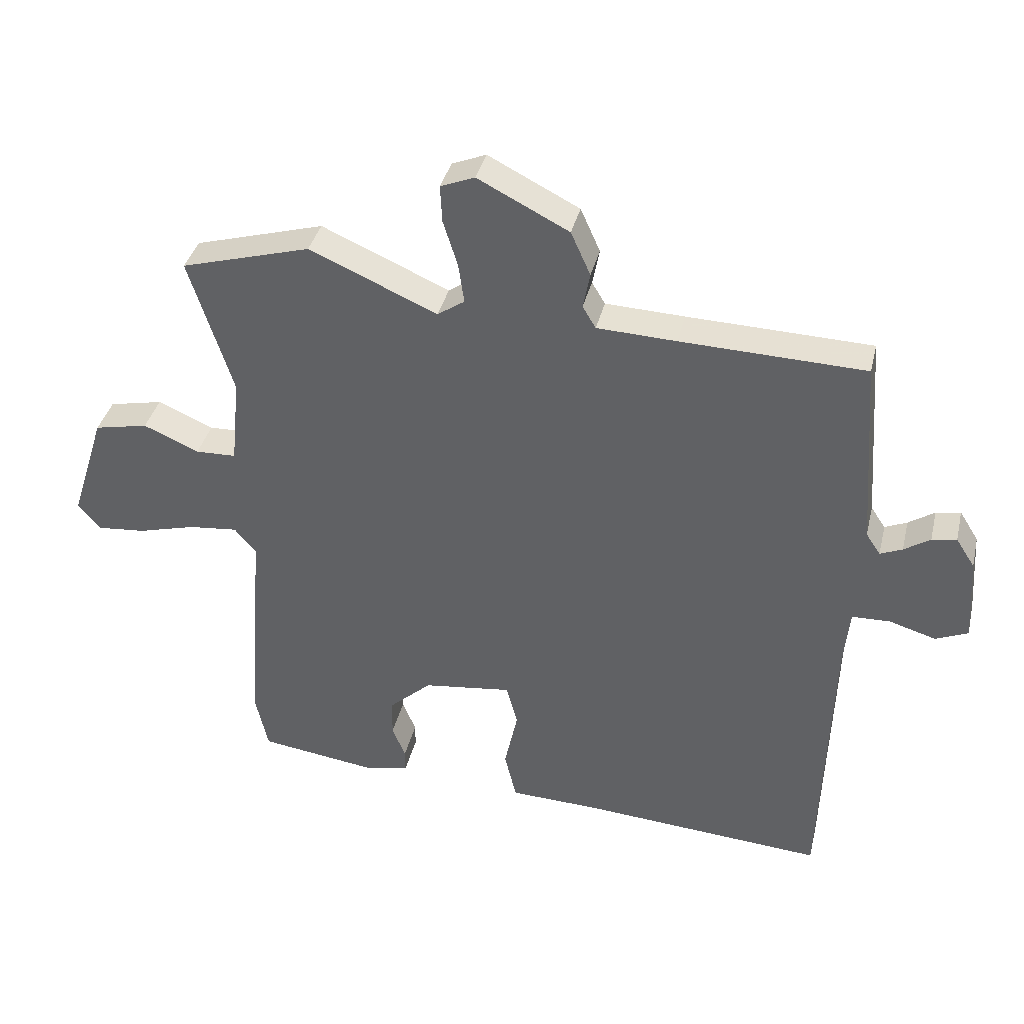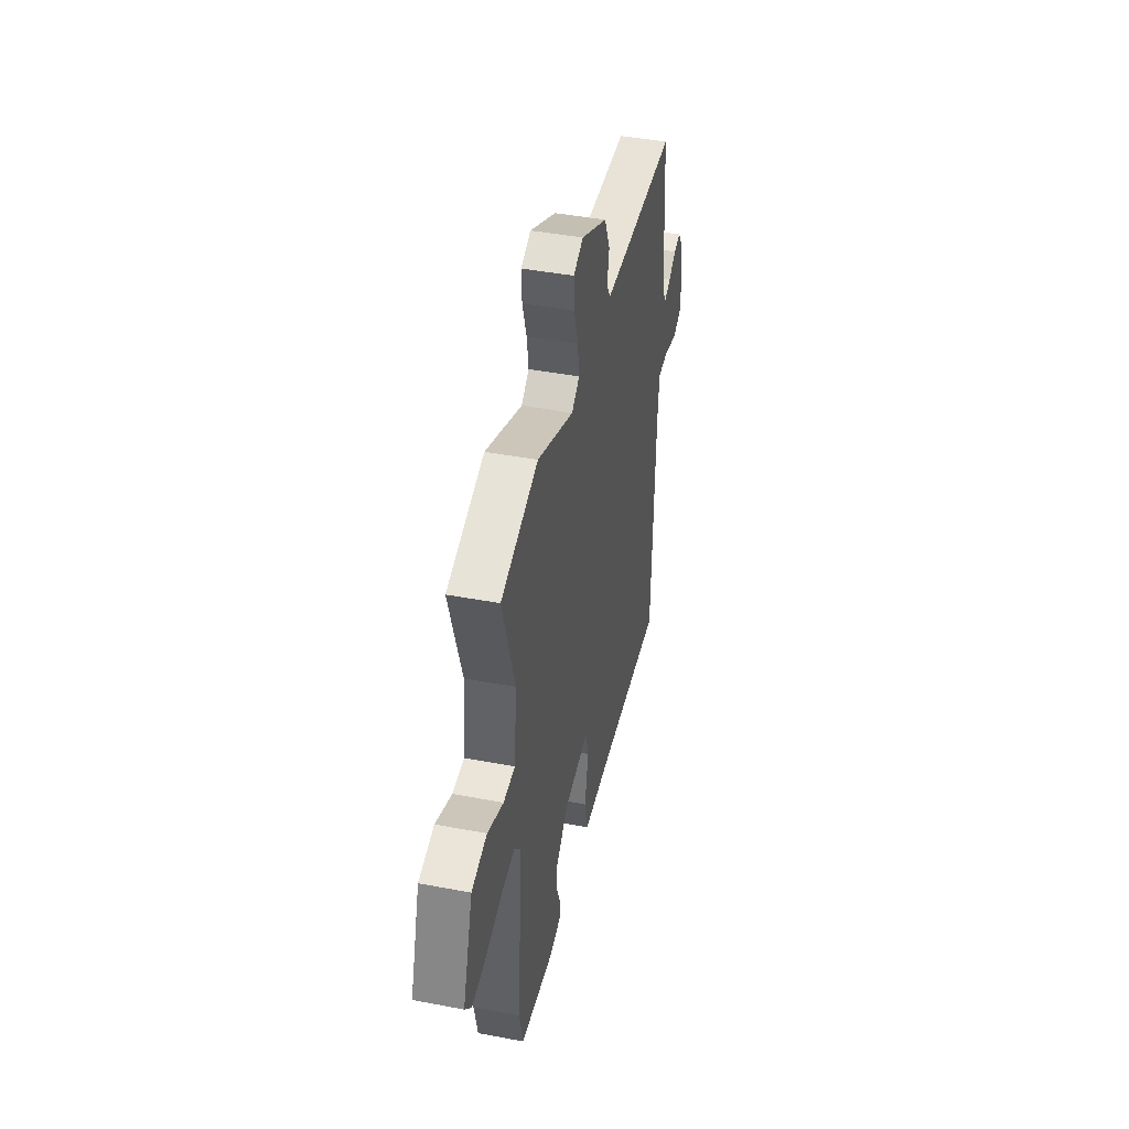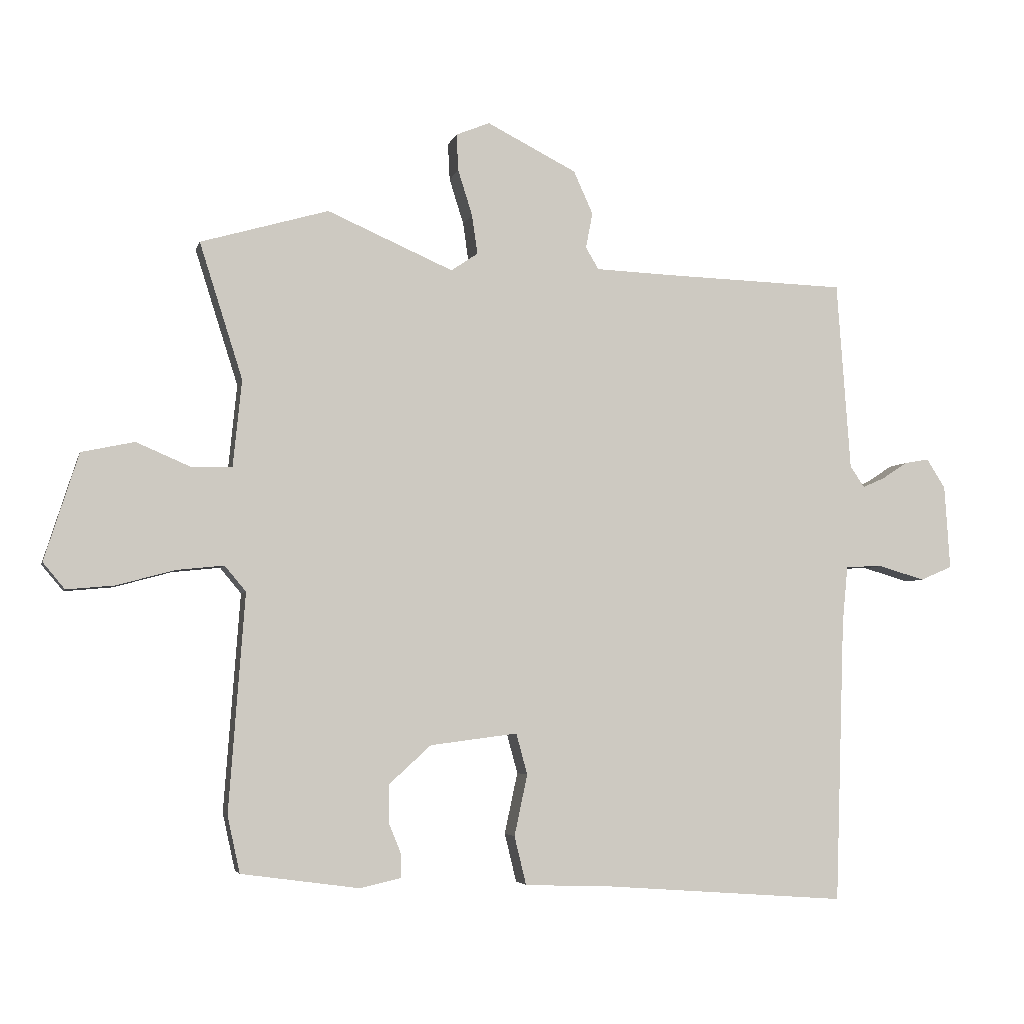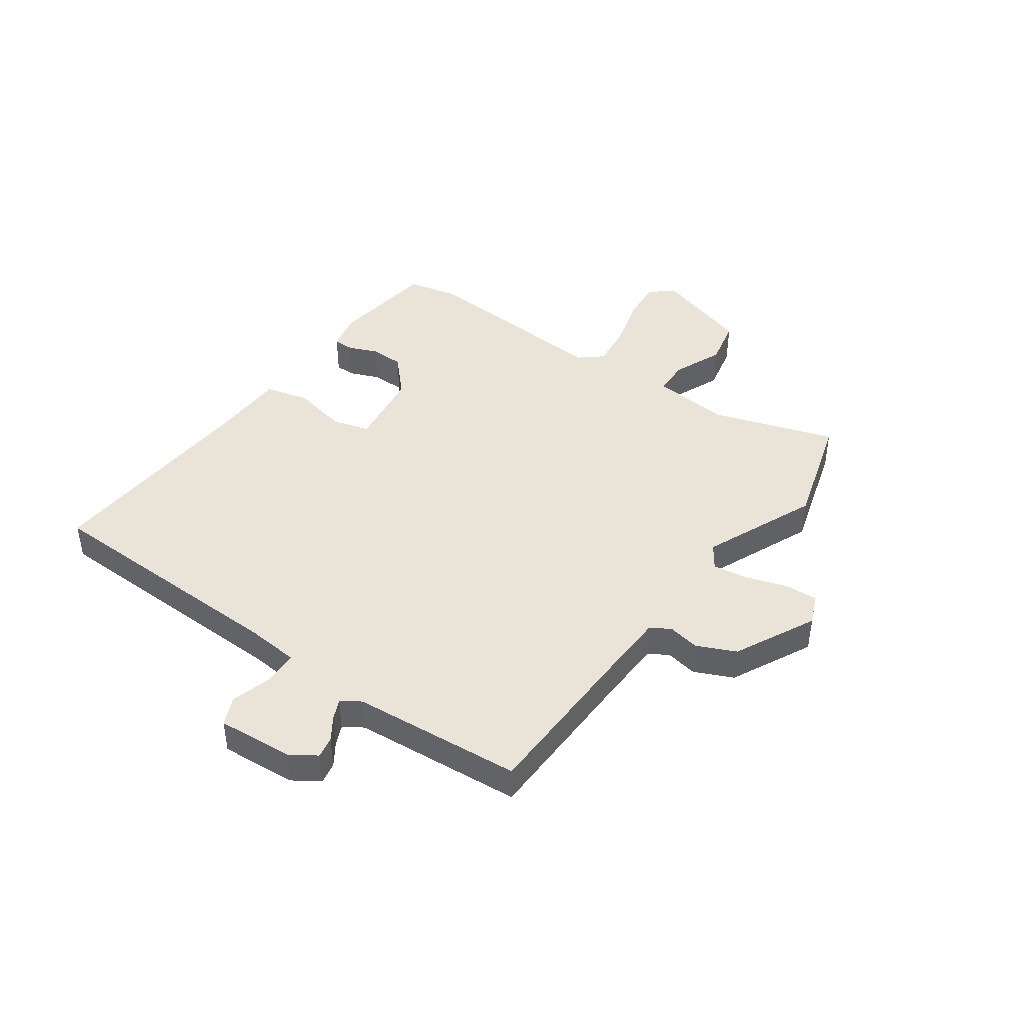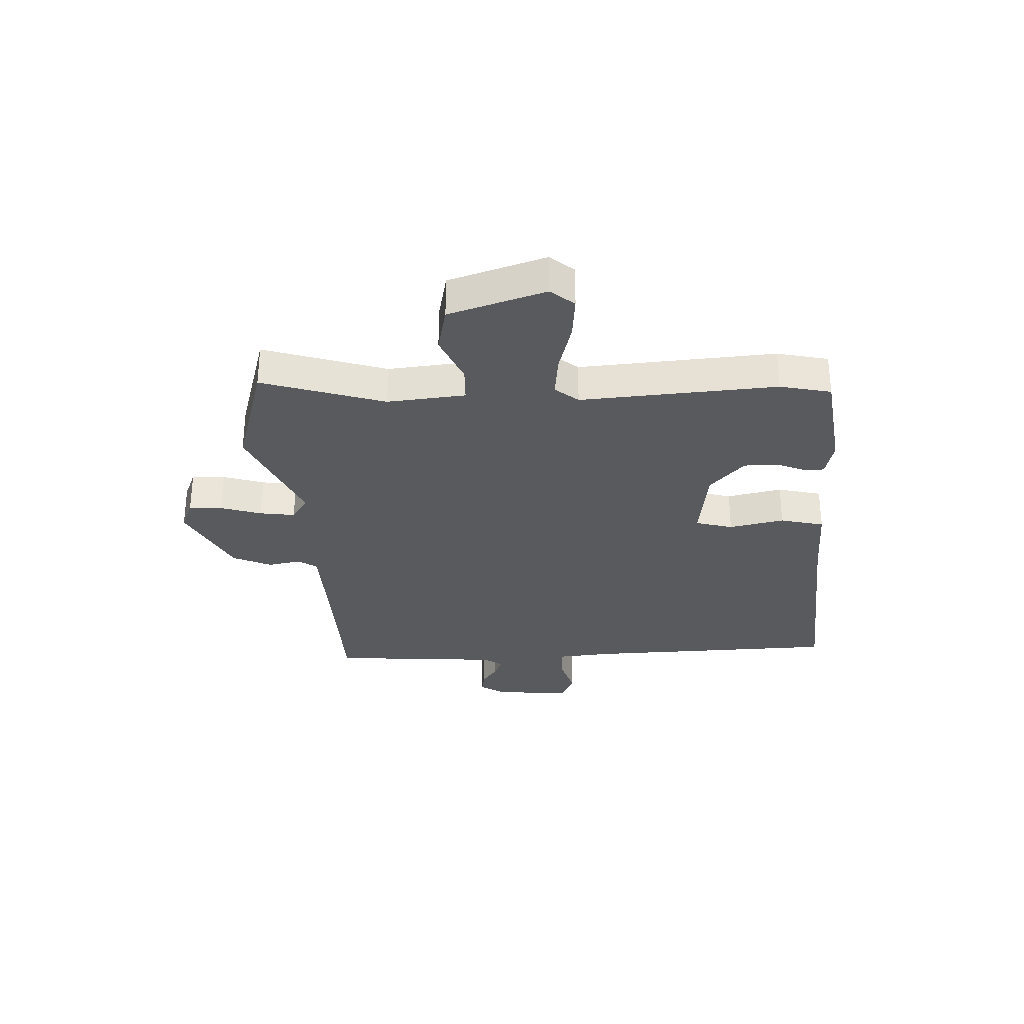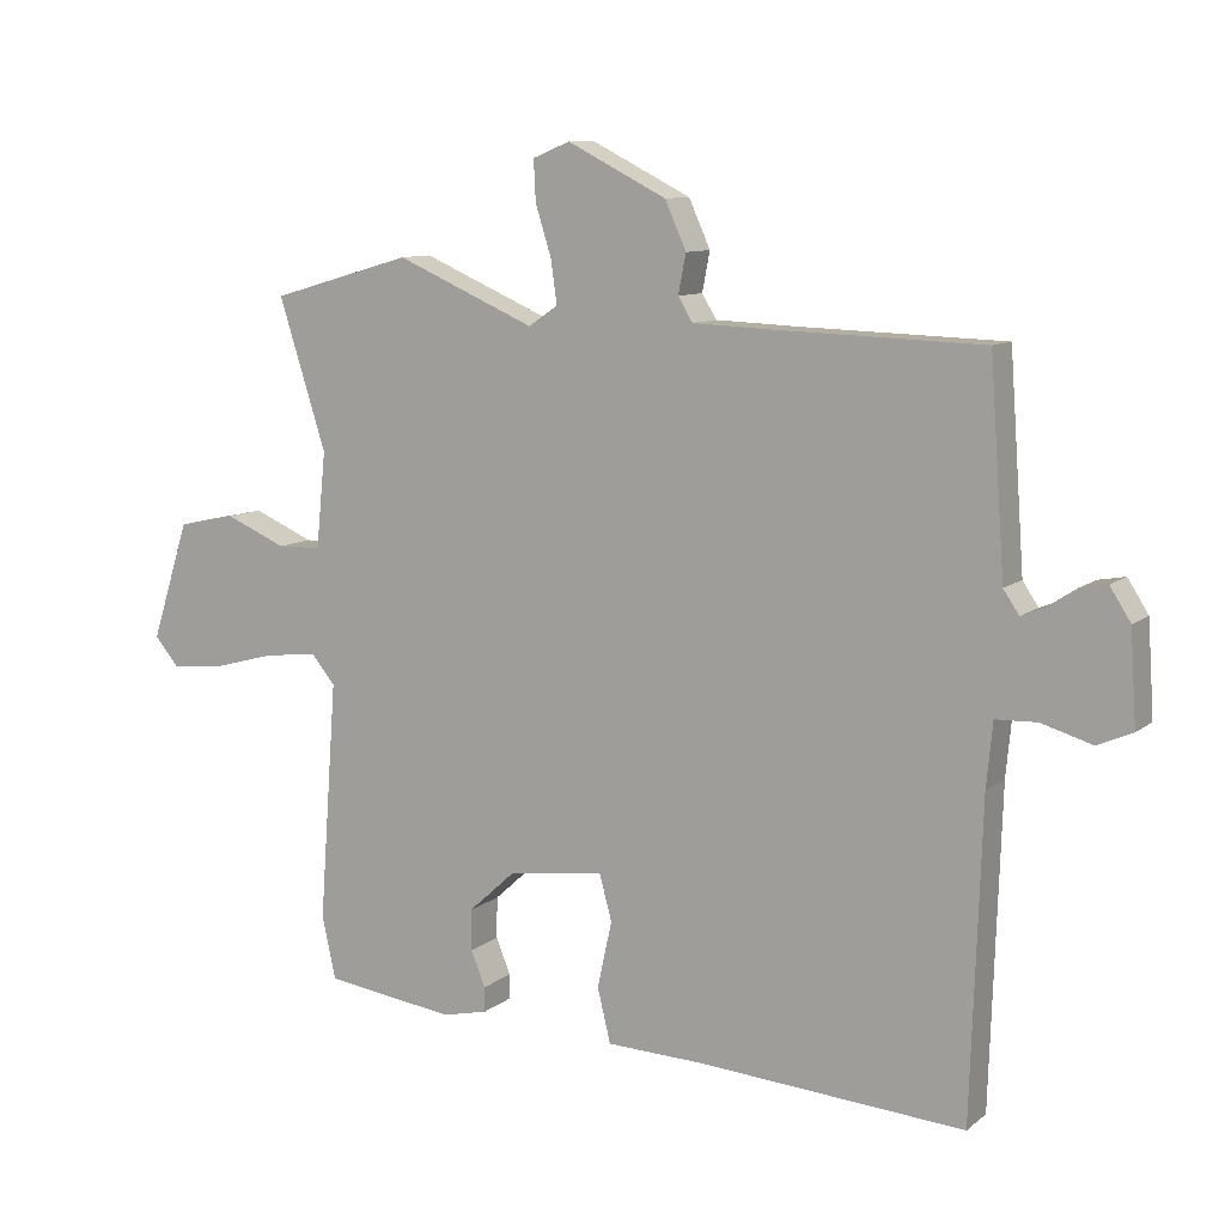
<metadata>
{"format":"obj","ext":"obj","renderer":"f3d","projection":"perspective","resolution":1024,"background":"white","views":[{"elev":37.6,"azim":-166.7,"up":"+Z"},{"elev":43.4,"azim":102.6,"up":"+Z"},{"elev":-4.3,"azim":166.9,"up":"+Z"},{"elev":43.4,"azim":-55.0,"up":"+Y"},{"elev":-30.7,"azim":92.5,"up":"+Y"},{"elev":9.8,"azim":-151.5,"up":"+Z"}]}
</metadata>
<code>
v 0.364 0.07 0.539
v 0.569 0.07 0.48
v 0.5 0.07 0.262
v 0.514 0.07 0.123
v 0.578 0.07 0.121
v 0.666 0.07 0.159
v 0.751 0.07 0.141
v 0.806 0.07 -0.031
v 0.771 0.07 -0.073
v 0.694 0.07 -0.066
v 0.602 0.07 -0.041
v 0.525 0.07 -0.033
v 0.491 0.07 -0.074
v 0.517 0.07 -0.423
v 0.497 0.07 -0.514
v 0.307 0.07 -0.54
v 0.241 0.07 -0.525
v 0.241 0.07 -0.489
v 0.262 0.07 -0.437
v 0.261 0.07 -0.377
v 0.194 0.07 -0.316
v 0.054 0.07 -0.298
v 0.036 0.07 -0.364
v 0.057 0.07 -0.462
v 0.038 0.07 -0.54
v -0.104 0.07 -0.545
v -0.491 0.07 -0.573
v -0.506 0.07 -0.117
v -0.515 0.07 -0.023
v -0.575 0.07 -0.021
v -0.649 0.07 -0.043
v -0.7 0.07 -0.021
v -0.691 0.07 0.114
v -0.661 0.07 0.161
v -0.622 0.07 0.154
v -0.581 0.07 0.127
v -0.546 0.07 0.112
v -0.523 0.07 0.146
v -0.501 0.07 0.449
v -0.21 0.07 0.458
v -0.085 0.07 0.463
v -0.064 0.07 0.498
v -0.075 0.07 0.555
v -0.044 0.07 0.624
v 0.1 0.07 0.697
v 0.154 0.07 0.675
v 0.151 0.07 0.616
v 0.128 0.07 0.543
v 0.119 0.07 0.48
v 0.162 0.07 0.451
v 0.364 0 0.539
v 0.569 0 0.48
v 0.5 0 0.262
v 0.514 0 0.123
v 0.578 0 0.121
v 0.666 0 0.159
v 0.751 0 0.141
v 0.806 0 -0.031
v 0.771 0 -0.073
v 0.694 0 -0.066
v 0.602 0 -0.041
v 0.525 0 -0.033
v 0.491 0 -0.074
v 0.517 0 -0.423
v 0.497 0 -0.514
v 0.307 0 -0.54
v 0.241 0 -0.525
v 0.241 0 -0.489
v 0.262 0 -0.437
v 0.261 0 -0.377
v 0.194 0 -0.316
v 0.054 0 -0.298
v 0.036 0 -0.364
v 0.057 0 -0.462
v 0.038 0 -0.54
v -0.104 0 -0.545
v -0.491 0 -0.573
v -0.506 0 -0.117
v -0.515 0 -0.023
v -0.575 0 -0.021
v -0.649 0 -0.043
v -0.7 0 -0.021
v -0.691 0 0.114
v -0.661 0 0.161
v -0.622 0 0.154
v -0.581 0 0.127
v -0.546 0 0.112
v -0.523 0 0.146
v -0.501 0 0.449
v -0.21 0 0.458
v -0.085 0 0.463
v -0.064 0 0.498
v -0.075 0 0.555
v -0.044 0 0.624
v 0.1 0 0.697
v 0.154 0 0.675
v 0.151 0 0.616
v 0.128 0 0.543
v 0.119 0 0.48
v 0.162 0 0.451
f 45 46 47 48
f 45 48 49
f 42 43 44 45
f 41 42 45 49
f 38 39 40
f 37 38 40 41
f 33 34 35 36
f 33 36 37
f 30 31 32 33
f 29 30 33 37
f 26 27 28
f 26 28 29
f 23 24 25 26
f 22 23 26 29
f 21 22 29 37
f 16 17 18 19
f 16 19 20
f 13 14 15 16
f 13 16 20
f 8 9 10 11
f 8 11 12
f 5 6 7 8
f 4 5 8 12
f 3 4 12 13
f 50 1 2 3
f 37 41 49 50
f 21 37 50 3
f 3 13 20 21
f 98 97 96 95
f 99 98 95
f 95 94 93 92
f 99 95 92 91
f 90 89 88
f 91 90 88 87
f 86 85 84 83
f 87 86 83
f 83 82 81 80
f 87 83 80 79
f 78 77 76
f 79 78 76
f 76 75 74 73
f 79 76 73 72
f 87 79 72 71
f 69 68 67 66
f 70 69 66
f 66 65 64 63
f 70 66 63
f 61 60 59 58
f 62 61 58
f 58 57 56 55
f 62 58 55 54
f 63 62 54 53
f 53 52 51 100
f 100 99 91 87
f 53 100 87 71
f 71 70 63 53
f 1 51 52 2
f 2 52 53 3
f 3 53 54 4
f 4 54 55 5
f 5 55 56 6
f 6 56 57 7
f 7 57 58 8
f 8 58 59 9
f 9 59 60 10
f 10 60 61 11
f 11 61 62 12
f 12 62 63 13
f 13 63 64 14
f 14 64 65 15
f 15 65 66 16
f 16 66 67 17
f 17 67 68 18
f 18 68 69 19
f 19 69 70 20
f 20 70 71 21
f 21 71 72 22
f 22 72 73 23
f 23 73 74 24
f 24 74 75 25
f 25 75 76 26
f 26 76 77 27
f 27 77 78 28
f 28 78 79 29
f 29 79 80 30
f 30 80 81 31
f 31 81 82 32
f 32 82 83 33
f 33 83 84 34
f 34 84 85 35
f 35 85 86 36
f 36 86 87 37
f 37 87 88 38
f 38 88 89 39
f 39 89 90 40
f 40 90 91 41
f 41 91 92 42
f 42 92 93 43
f 43 93 94 44
f 44 94 95 45
f 45 95 96 46
f 46 96 97 47
f 47 97 98 48
f 48 98 99 49
f 49 99 100 50
f 50 100 51 1

</code>
